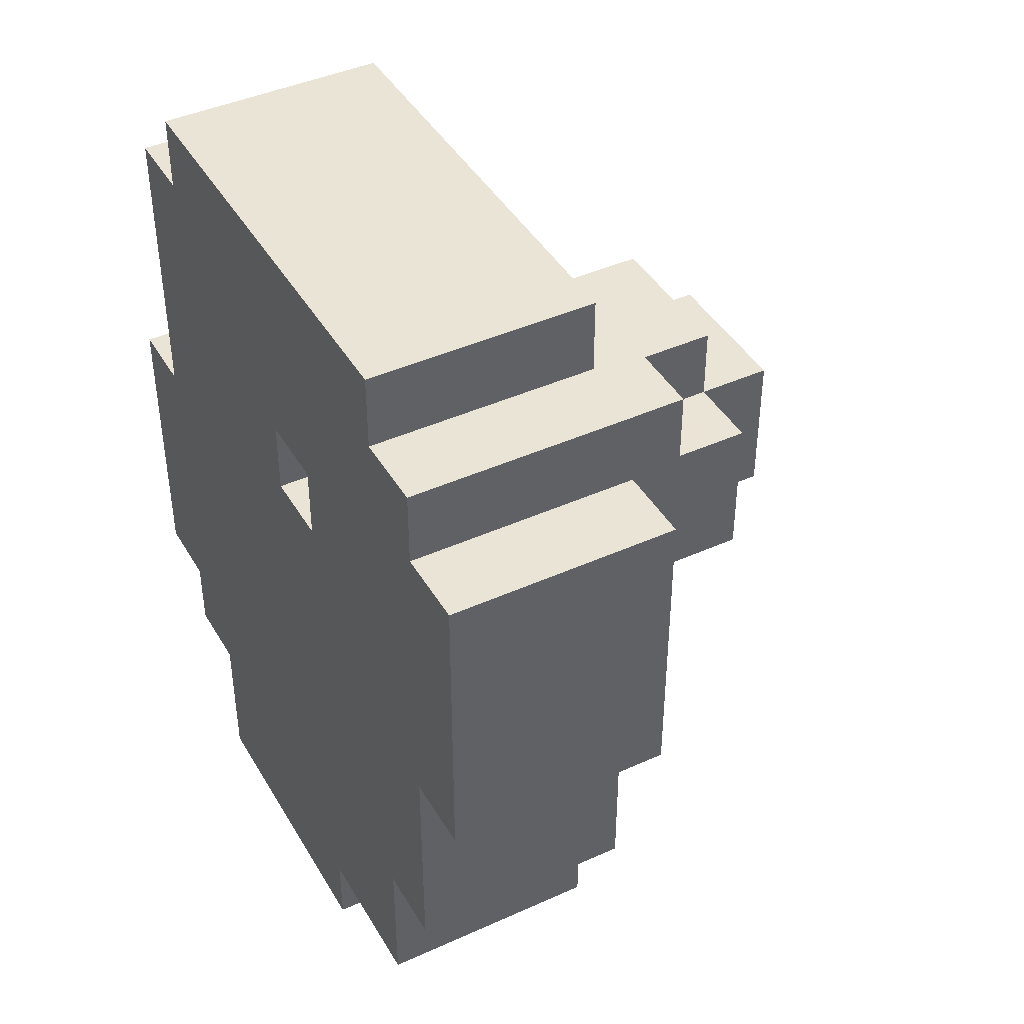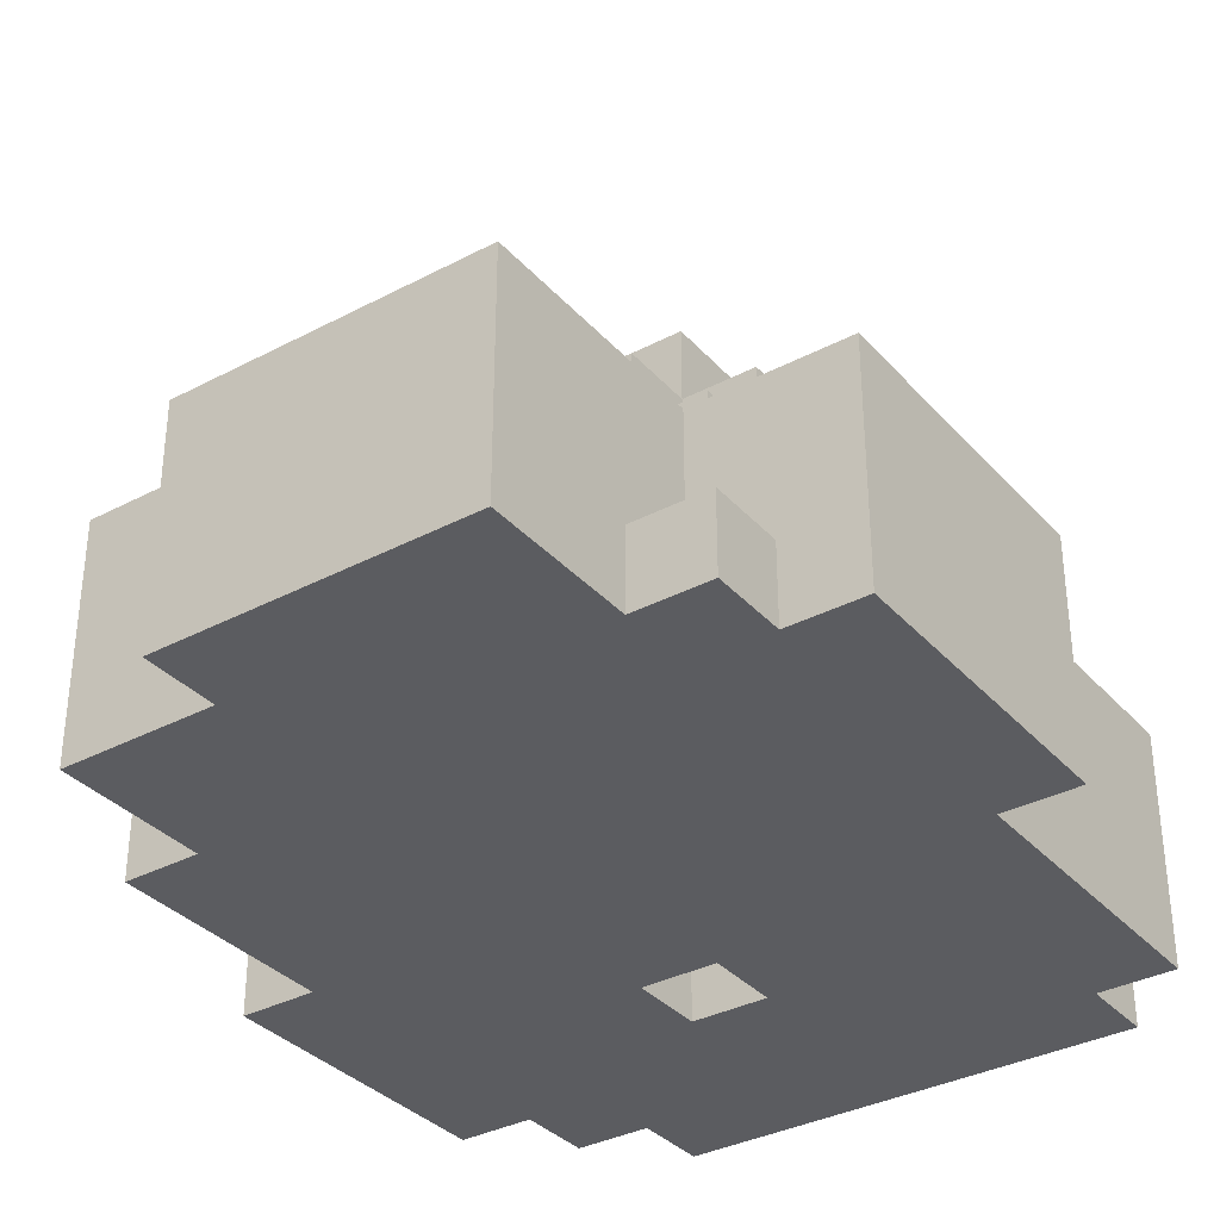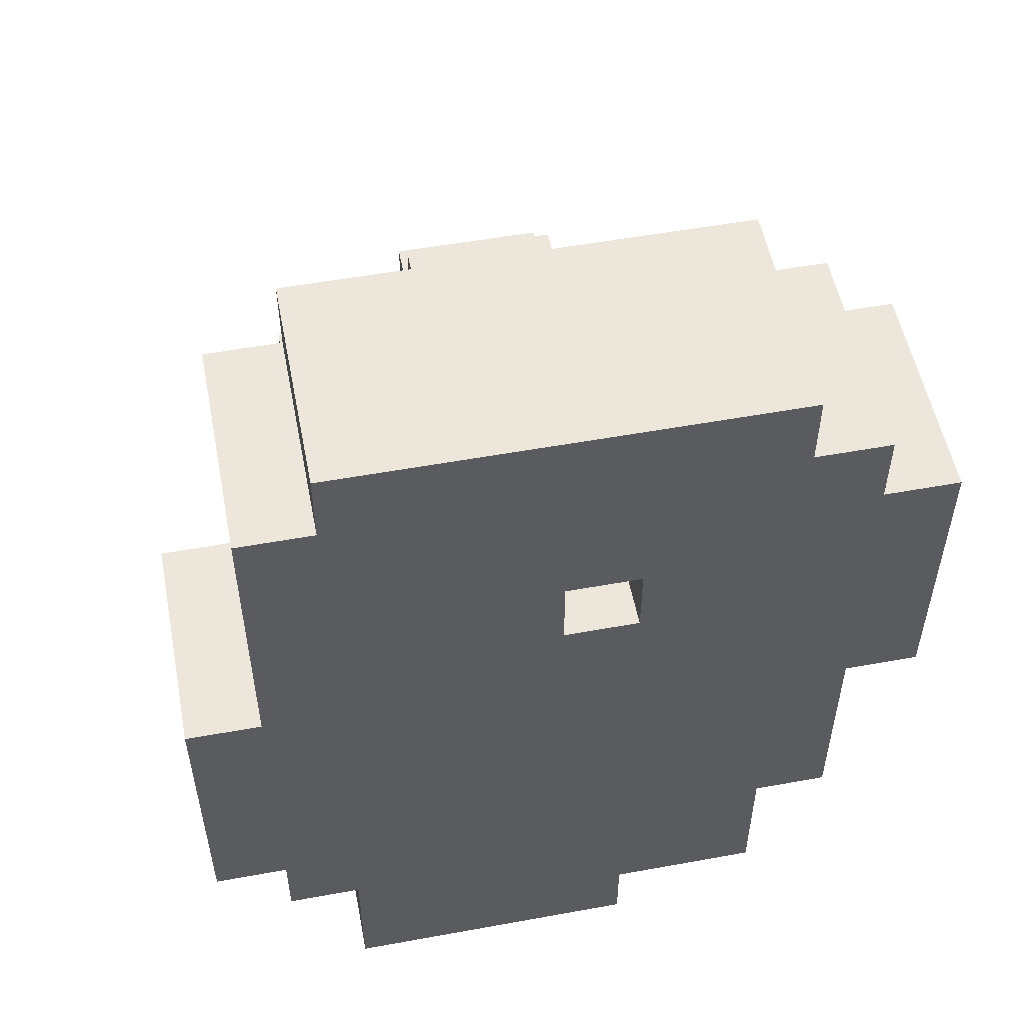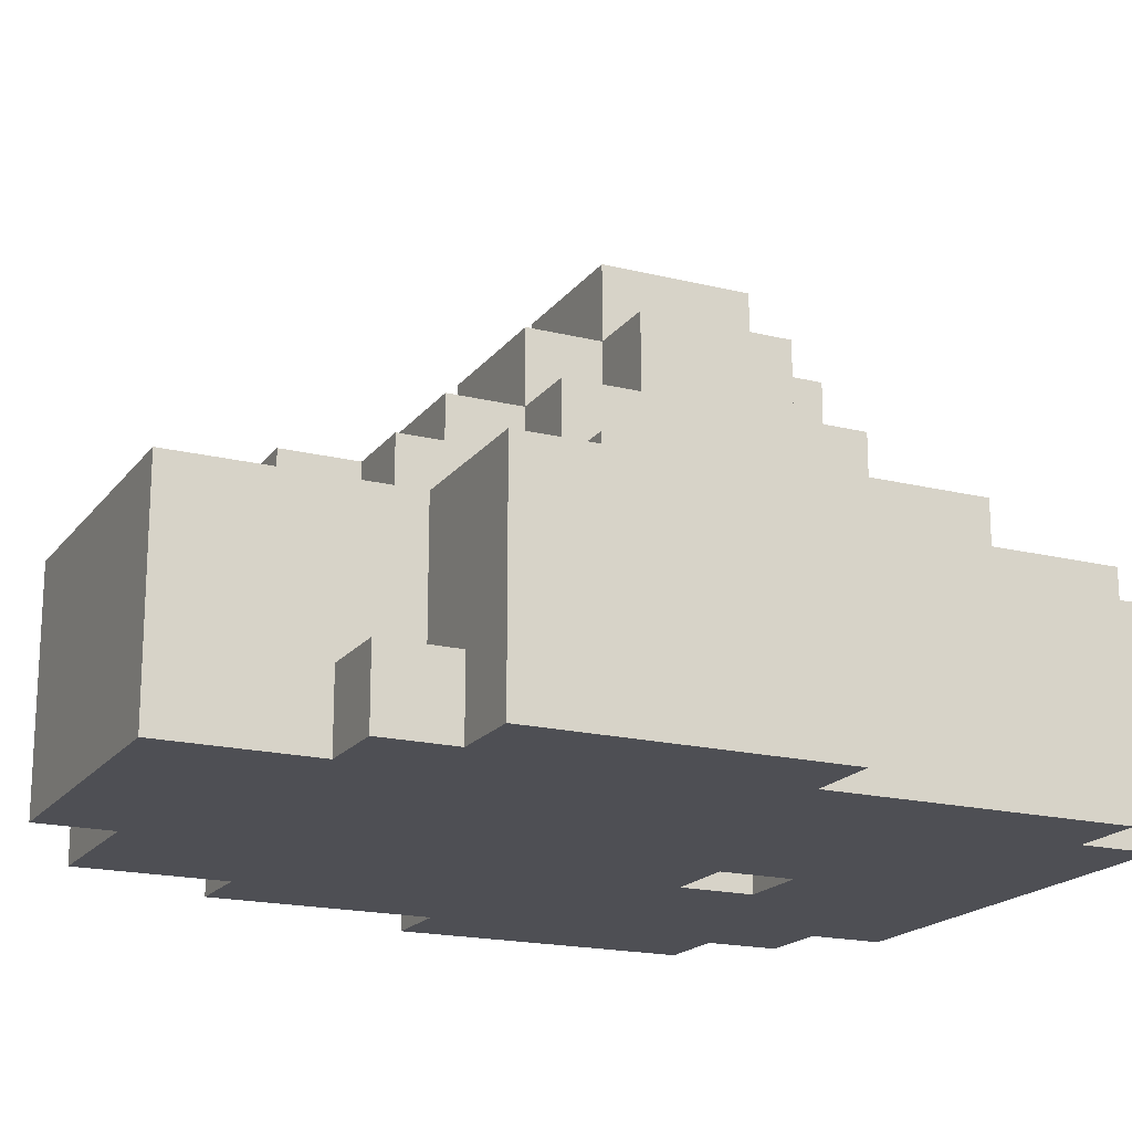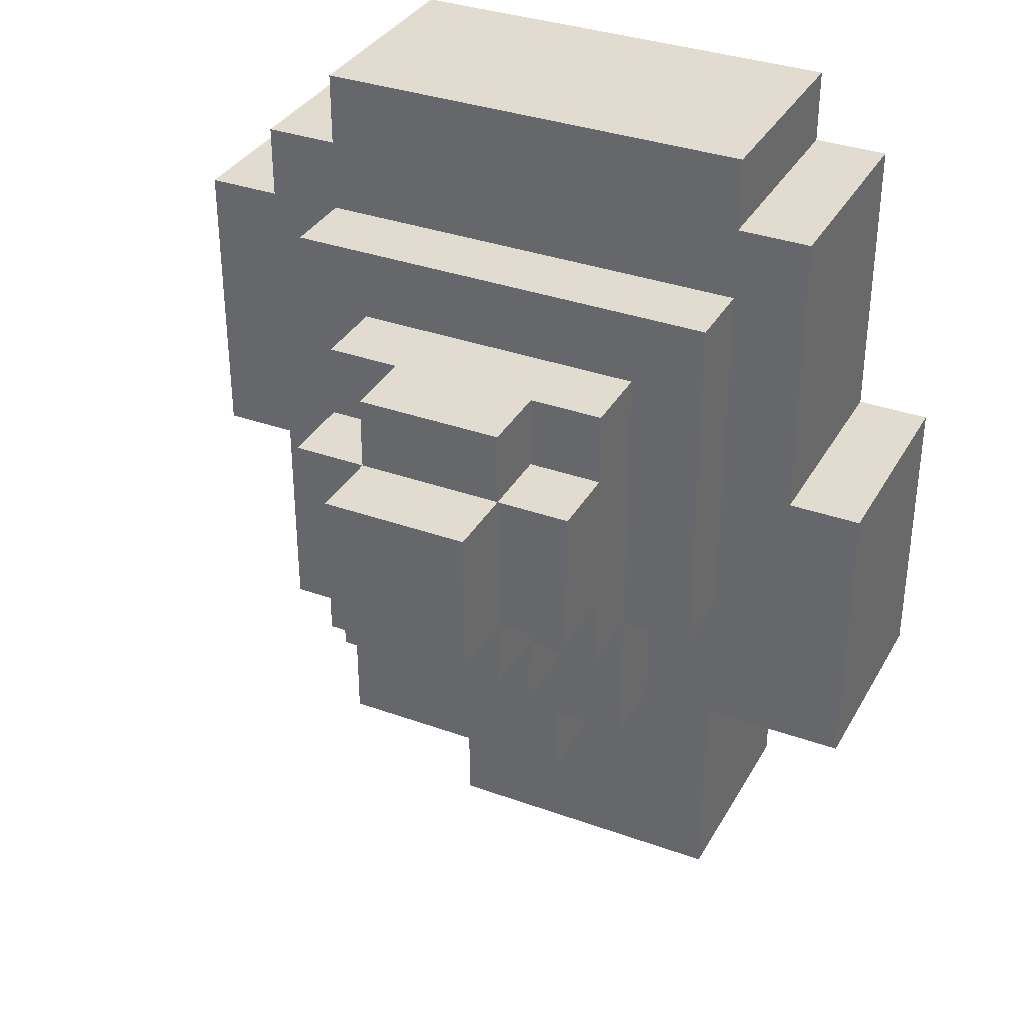
<metadata>
{"format":"obj","ext":"obj","renderer":"f3d","projection":"perspective","resolution":1024,"background":"white","views":[{"elev":42.7,"azim":61.7,"up":"+Z"},{"elev":-34.6,"azim":-144.7,"up":"+Y"},{"elev":53.7,"azim":-11.0,"up":"+Z"},{"elev":-18.4,"azim":-115.4,"up":"+Y"},{"elev":34.5,"azim":-154.2,"up":"+Z"}]}
</metadata>
<code>
g object_merge-1
v -0.5 -0.35 0.1
v -0.5 -0.35 -0.3
v -0.5 -0.05 0.1
v -0.5 -0.05 -0.3
v -0.4 -0.35 0.5
v -0.4 -0.35 0.1
v -0.4 -0.35 -0.3
v -0.4 -0.35 -0.4
v -0.4 -0.25 -0.3
v -0.4 -0.25 -0.4
v -0.4 -0.05 0.5
v -0.4 -0.05 0.1
v -0.3 -0.35 0.6
v -0.3 -0.35 0.5
v -0.3 -0.35 -0.4
v -0.3 -0.35 -0.6
v -0.3 -0.25 -0.3
v -0.3 -0.25 -0.4
v -0.3 -0.05 0.6
v -0.3 -0.05 0.5
v -0.3 -0.05 0.4
v -0.3 -0.05 -0.1
v -0.3 -0.05 -0.3
v -0.3 -0.05 -0.6
v -0.3 0.05 0.4
v -0.3 0.05 -0.1
v -0.2 -0.05 -0.1
v -0.2 -0.05 -0.3
v -0.2 0.05 0.3
v -0.2 0.05 -0.1
v -0.2 0.05 -0.3
v -0.2 0.15 0.3
v -0.2 0.15 0.2
v -0.2 0.15 -0
v -0.2 0.15 -0.1
v -0.2 0.25 0.2
v -0.2 0.25 -0
v -0.1 -0.05 -0.3
v -0.1 -0.05 -0.4
v -0.1 0.05 -0.1
v -0.1 0.05 -0.2
v -0.1 0.05 -0.3
v -0.1 0.05 -0.4
v -0.1 0.15 0.3
v -0.1 0.15 0.2
v -0.1 0.15 -0
v -0.1 0.15 -0.1
v -0.1 0.15 -0.2
v -0.1 0.25 0.3
v -0.1 0.25 0.2
v -0.1 0.25 -0
v -0.1 0.25 -0.1
v -0.1 0.35 0.2
v -0.1 0.35 -0
v 0.1 -0.35 0.3
v 0.1 -0.35 0.2
v 0.1 -0.05 0.3
v 0.1 -0.05 0.2
v 0 -0.35 0.3
v 0 -0.35 0.2
v 0 -0.05 0.3
v 0 -0.05 0.2
v 0.1 -0.35 -0.5
v 0.1 -0.35 -0.6
v 0.1 -0.05 -0.3
v 0.1 -0.05 -0.4
v 0.1 -0.05 -0.5
v 0.1 -0.05 -0.6
v 0.1 0.05 -0.3
v 0.1 0.05 -0.4
v 0.1 0.15 0.3
v 0.1 0.15 0.2
v 0.1 0.15 -0
v 0.1 0.15 -0.1
v 0.1 0.25 0.3
v 0.1 0.25 0.2
v 0.1 0.25 -0
v 0.1 0.25 -0.1
v 0.1 0.35 0.2
v 0.1 0.35 -0
v 0.2 -0.05 -0.2
v 0.2 -0.05 -0.3
v 0.2 0.05 0.3
v 0.2 0.05 -0.2
v 0.2 0.05 -0.3
v 0.2 0.15 0.3
v 0.2 0.15 0.2
v 0.2 0.15 -0
v 0.2 0.15 -0.2
v 0.2 0.25 0.2
v 0.2 0.25 -0
v 0.3 -0.35 0.6
v 0.3 -0.35 0.5
v 0.3 -0.35 -0.3
v 0.3 -0.35 -0.5
v 0.3 -0.05 0.6
v 0.3 -0.05 0.5
v 0.3 -0.05 0.4
v 0.3 -0.05 -0.2
v 0.3 -0.05 -0.3
v 0.3 -0.05 -0.5
v 0.3 0.05 0.4
v 0.3 0.05 -0.2
v 0.4 -0.35 0.5
v 0.4 -0.35 0.4
v 0.4 -0.35 -0
v 0.4 -0.35 -0.3
v 0.4 -0.05 0.5
v 0.4 -0.05 0.4
v 0.4 -0.05 -0
v 0.4 -0.05 -0.3
v 0.5 -0.35 0.4
v 0.5 -0.35 -0
v 0.5 -0.05 0.4
v 0.5 -0.05 -0
v -0.3 -0.35 0.6
v -0.3 -0.05 0.6
v 0.3 -0.35 0.6
v 0.3 -0.05 0.6
v -0.4 -0.35 0.5
v -0.4 -0.05 0.5
v -0.3 -0.35 0.5
v -0.3 -0.05 0.5
v 0.3 -0.35 0.5
v 0.3 -0.05 0.5
v 0.4 -0.35 0.5
v 0.4 -0.05 0.5
v -0.3 -0.05 0.4
v -0.3 0.05 0.4
v 0.3 -0.05 0.4
v 0.3 0.05 0.4
v 0.4 -0.35 0.4
v 0.4 -0.05 0.4
v 0.5 -0.35 0.4
v 0.5 -0.05 0.4
v -0.2 0.05 0.3
v -0.2 0.15 0.3
v -0.1 0.15 0.3
v -0.1 0.25 0.3
v 0.1 0.15 0.3
v 0.1 0.25 0.3
v 0.2 0.05 0.3
v 0.2 0.15 0.3
v -0.2 0.15 0.2
v -0.2 0.25 0.2
v -0.1 0.15 0.2
v -0.1 0.25 0.2
v -0.1 0.35 0.2
v 0 -0.35 0.2
v 0 -0.05 0.2
v 0.1 -0.35 0.2
v 0.1 -0.05 0.2
v 0.1 0.15 0.2
v 0.1 0.25 0.2
v 0.1 0.35 0.2
v 0.2 0.15 0.2
v 0.2 0.25 0.2
v -0.5 -0.35 0.1
v -0.5 -0.05 0.1
v -0.4 -0.35 0.1
v -0.4 -0.05 0.1
v 0 -0.35 0.3
v 0 -0.05 0.3
v 0.1 -0.35 0.3
v 0.1 -0.05 0.3
v -0.2 0.15 -0
v -0.2 0.25 -0
v -0.1 0.15 -0
v -0.1 0.25 -0
v -0.1 0.35 -0
v 0.1 0.15 -0
v 0.1 0.25 -0
v 0.1 0.35 -0
v 0.2 0.15 -0
v 0.2 0.25 -0
v 0.4 -0.35 -0
v 0.4 -0.05 -0
v 0.5 -0.35 -0
v 0.5 -0.05 -0
v -0.3 -0.05 -0.1
v -0.3 0.05 -0.1
v -0.2 -0.05 -0.1
v -0.2 0.05 -0.1
v -0.2 0.15 -0.1
v -0.1 0.05 -0.1
v -0.1 0.15 -0.1
v -0.1 0.25 -0.1
v 0.1 0.15 -0.1
v 0.1 0.25 -0.1
v -0.1 0.05 -0.2
v -0.1 0.15 -0.2
v 0.2 -0.05 -0.2
v 0.2 0.05 -0.2
v 0.2 0.15 -0.2
v 0.3 -0.05 -0.2
v 0.3 0.05 -0.2
v -0.5 -0.35 -0.3
v -0.5 -0.05 -0.3
v -0.4 -0.35 -0.3
v -0.4 -0.25 -0.3
v -0.3 -0.25 -0.3
v -0.3 -0.05 -0.3
v -0.2 -0.05 -0.3
v -0.2 0.05 -0.3
v -0.1 -0.05 -0.3
v -0.1 0.05 -0.3
v 0.1 -0.05 -0.3
v 0.1 0.05 -0.3
v 0.2 -0.05 -0.3
v 0.2 0.05 -0.3
v 0.3 -0.35 -0.3
v 0.3 -0.05 -0.3
v 0.4 -0.35 -0.3
v 0.4 -0.05 -0.3
v -0.4 -0.35 -0.4
v -0.4 -0.25 -0.4
v -0.3 -0.35 -0.4
v -0.3 -0.25 -0.4
v -0.1 -0.05 -0.4
v -0.1 0.05 -0.4
v 0.1 -0.05 -0.4
v 0.1 0.05 -0.4
v 0.1 -0.35 -0.5
v 0.1 -0.05 -0.5
v 0.3 -0.35 -0.5
v 0.3 -0.05 -0.5
v -0.3 -0.35 -0.6
v -0.3 -0.05 -0.6
v 0.1 -0.35 -0.6
v 0.1 -0.05 -0.6
v -0.3 -0.35 0.6
v 0.3 -0.35 0.6
v -0.4 -0.35 0.5
v -0.3 -0.35 0.5
v 0.3 -0.35 0.5
v 0.4 -0.35 0.5
v 0.4 -0.35 0.4
v 0.5 -0.35 0.4
v 0 -0.35 0.3
v 0.1 -0.35 0.3
v 0 -0.35 0.2
v 0.1 -0.35 0.2
v -0.5 -0.35 0.1
v -0.4 -0.35 0.1
v 0.4 -0.35 -0
v 0.5 -0.35 -0
v -0.5 -0.35 -0.3
v -0.4 -0.35 -0.3
v 0.3 -0.35 -0.3
v 0.4 -0.35 -0.3
v -0.4 -0.35 -0.4
v -0.3 -0.35 -0.4
v 0.1 -0.35 -0.5
v 0.3 -0.35 -0.5
v -0.3 -0.35 -0.6
v 0.1 -0.35 -0.6
v 0 -0.05 0.3
v 0.1 -0.05 0.3
v 0 -0.05 0.2
v 0.1 -0.05 0.2
v -0.4 -0.25 -0.3
v -0.3 -0.25 -0.3
v -0.4 -0.25 -0.4
v -0.3 -0.25 -0.4
v -0.3 -0.05 0.6
v 0.3 -0.05 0.6
v -0.4 -0.05 0.5
v -0.3 -0.05 0.5
v 0.3 -0.05 0.5
v 0.4 -0.05 0.5
v -0.3 -0.05 0.4
v 0.3 -0.05 0.4
v 0.4 -0.05 0.4
v 0.5 -0.05 0.4
v -0.5 -0.05 0.1
v -0.4 -0.05 0.1
v 0.4 -0.05 -0
v 0.5 -0.05 -0
v -0.3 -0.05 -0.1
v -0.2 -0.05 -0.1
v 0.2 -0.05 -0.2
v 0.3 -0.05 -0.2
v -0.5 -0.05 -0.3
v -0.3 -0.05 -0.3
v -0.2 -0.05 -0.3
v -0.1 -0.05 -0.3
v 0.1 -0.05 -0.3
v 0.2 -0.05 -0.3
v 0.3 -0.05 -0.3
v 0.4 -0.05 -0.3
v -0.1 -0.05 -0.4
v 0.1 -0.05 -0.4
v 0.1 -0.05 -0.5
v 0.3 -0.05 -0.5
v -0.3 -0.05 -0.6
v 0.1 -0.05 -0.6
v -0.3 0.05 0.4
v 0.3 0.05 0.4
v -0.2 0.05 0.3
v 0.2 0.05 0.3
v -0.3 0.05 -0.1
v -0.2 0.05 -0.1
v -0.1 0.05 -0.1
v -0.1 0.05 -0.2
v 0.2 0.05 -0.2
v 0.3 0.05 -0.2
v -0.2 0.05 -0.3
v -0.1 0.05 -0.3
v 0.1 0.05 -0.3
v 0.2 0.05 -0.3
v -0.1 0.05 -0.4
v 0.1 0.05 -0.4
v -0.2 0.15 0.3
v -0.1 0.15 0.3
v 0.1 0.15 0.3
v 0.2 0.15 0.3
v -0.2 0.15 0.2
v -0.1 0.15 0.2
v 0.1 0.15 0.2
v 0.2 0.15 0.2
v -0.2 0.15 -0
v -0.1 0.15 -0
v 0.1 0.15 -0
v 0.2 0.15 -0
v -0.2 0.15 -0.1
v -0.1 0.15 -0.1
v 0.1 0.15 -0.1
v -0.1 0.15 -0.2
v 0.2 0.15 -0.2
v -0.1 0.25 0.3
v 0.1 0.25 0.3
v -0.2 0.25 0.2
v -0.1 0.25 0.2
v 0.1 0.25 0.2
v 0.2 0.25 0.2
v -0.2 0.25 -0
v -0.1 0.25 -0
v 0.1 0.25 -0
v 0.2 0.25 -0
v -0.1 0.25 -0.1
v 0.1 0.25 -0.1
v -0.1 0.35 0.2
v 0.1 0.35 0.2
v -0.1 0.35 -0
v 0.1 0.35 -0
f 3 2 1
f 4 2 3
f 9 8 7
f 10 8 9
f 11 6 5
f 12 6 11
f 18 16 15
f 19 14 13
f 20 14 19
f 23 18 17
f 24 16 18
f 24 18 23
f 25 22 21
f 26 22 25
f 30 28 27
f 31 28 30
f 32 30 29
f 33 30 32
f 34 30 33
f 35 30 34
f 36 34 33
f 37 34 36
f 42 39 38
f 43 39 42
f 47 41 40
f 48 41 47
f 49 45 44
f 50 45 49
f 51 47 46
f 52 47 51
f 53 51 50
f 54 51 53
f 57 56 55
f 58 56 57
f 59 60 61
f 61 60 62
f 63 64 67
f 67 64 68
f 65 66 69
f 69 66 70
f 71 72 75
f 75 72 76
f 73 74 77
f 77 74 78
f 76 77 79
f 79 77 80
f 81 82 84
f 84 82 85
f 83 84 86
f 86 84 87
f 87 84 88
f 88 84 89
f 87 88 90
f 90 88 91
f 92 93 96
f 96 93 97
f 94 95 100
f 100 95 101
f 98 99 102
f 102 99 103
f 104 105 108
f 108 105 109
f 106 107 110
f 110 107 111
f 112 113 114
f 114 113 115
f 118 117 116
f 119 117 118
f 122 121 120
f 123 121 122
f 126 125 124
f 127 125 126
f 130 129 128
f 131 129 130
f 134 133 132
f 135 133 134
f 138 137 136
f 140 138 136
f 140 139 138
f 141 139 140
f 142 140 136
f 143 140 142
f 146 145 144
f 147 145 146
f 151 150 149
f 152 150 151
f 154 148 147
f 155 148 154
f 156 154 153
f 157 154 156
f 160 159 158
f 161 159 160
f 162 163 164
f 164 163 165
f 166 167 168
f 168 167 169
f 169 170 172
f 172 170 173
f 171 172 174
f 174 172 175
f 176 177 178
f 178 177 179
f 180 181 182
f 182 181 183
f 183 184 185
f 185 184 186
f 186 187 188
f 188 187 189
f 190 191 193
f 193 191 194
f 192 193 195
f 195 193 196
f 197 198 199
f 199 198 200
f 200 198 201
f 201 198 202
f 203 204 205
f 205 204 206
f 207 208 209
f 209 208 210
f 211 212 213
f 213 212 214
f 215 216 217
f 217 216 218
f 219 220 221
f 221 220 222
f 223 224 225
f 225 224 226
f 227 228 229
f 229 228 230
f 234 232 231
f 235 232 234
f 237 234 233
f 237 236 235
f 237 235 234
f 239 237 233
f 239 238 237
f 240 238 239
f 241 239 233
f 242 238 240
f 244 241 233
f 244 242 241
f 245 238 242
f 245 244 243
f 245 242 244
f 246 238 245
f 247 245 243
f 248 245 247
f 249 245 248
f 250 245 249
f 251 249 248
f 252 249 251
f 253 249 252
f 254 249 253
f 255 253 252
f 256 253 255
f 259 258 257
f 260 258 259
f 261 262 263
f 263 262 264
f 265 266 268
f 268 266 269
f 267 268 271
f 269 270 271
f 268 269 271
f 271 270 272
f 272 270 273
f 267 271 276
f 272 273 277
f 273 274 277
f 277 274 278
f 275 276 279
f 276 271 279
f 272 277 282
f 279 280 283
f 275 279 283
f 283 280 284
f 284 280 285
f 281 282 288
f 282 277 289
f 288 282 289
f 289 277 290
f 285 286 291
f 284 285 291
f 287 288 292
f 288 289 292
f 292 289 293
f 291 292 293
f 293 289 294
f 284 291 295
f 291 293 295
f 295 293 296
f 297 298 299
f 299 298 300
f 297 299 301
f 301 299 302
f 302 303 304
f 300 298 305
f 305 298 306
f 302 304 307
f 304 305 307
f 307 305 308
f 308 305 309
f 309 305 310
f 308 309 311
f 311 309 312
f 313 314 317
f 317 314 318
f 315 316 319
f 319 316 320
f 321 322 325
f 325 322 326
f 323 324 327
f 326 327 328
f 327 324 329
f 328 327 329
f 330 331 333
f 333 331 334
f 332 333 336
f 336 333 337
f 334 335 338
f 338 335 339
f 337 338 340
f 340 338 341
f 342 343 344
f 344 343 345

</code>
